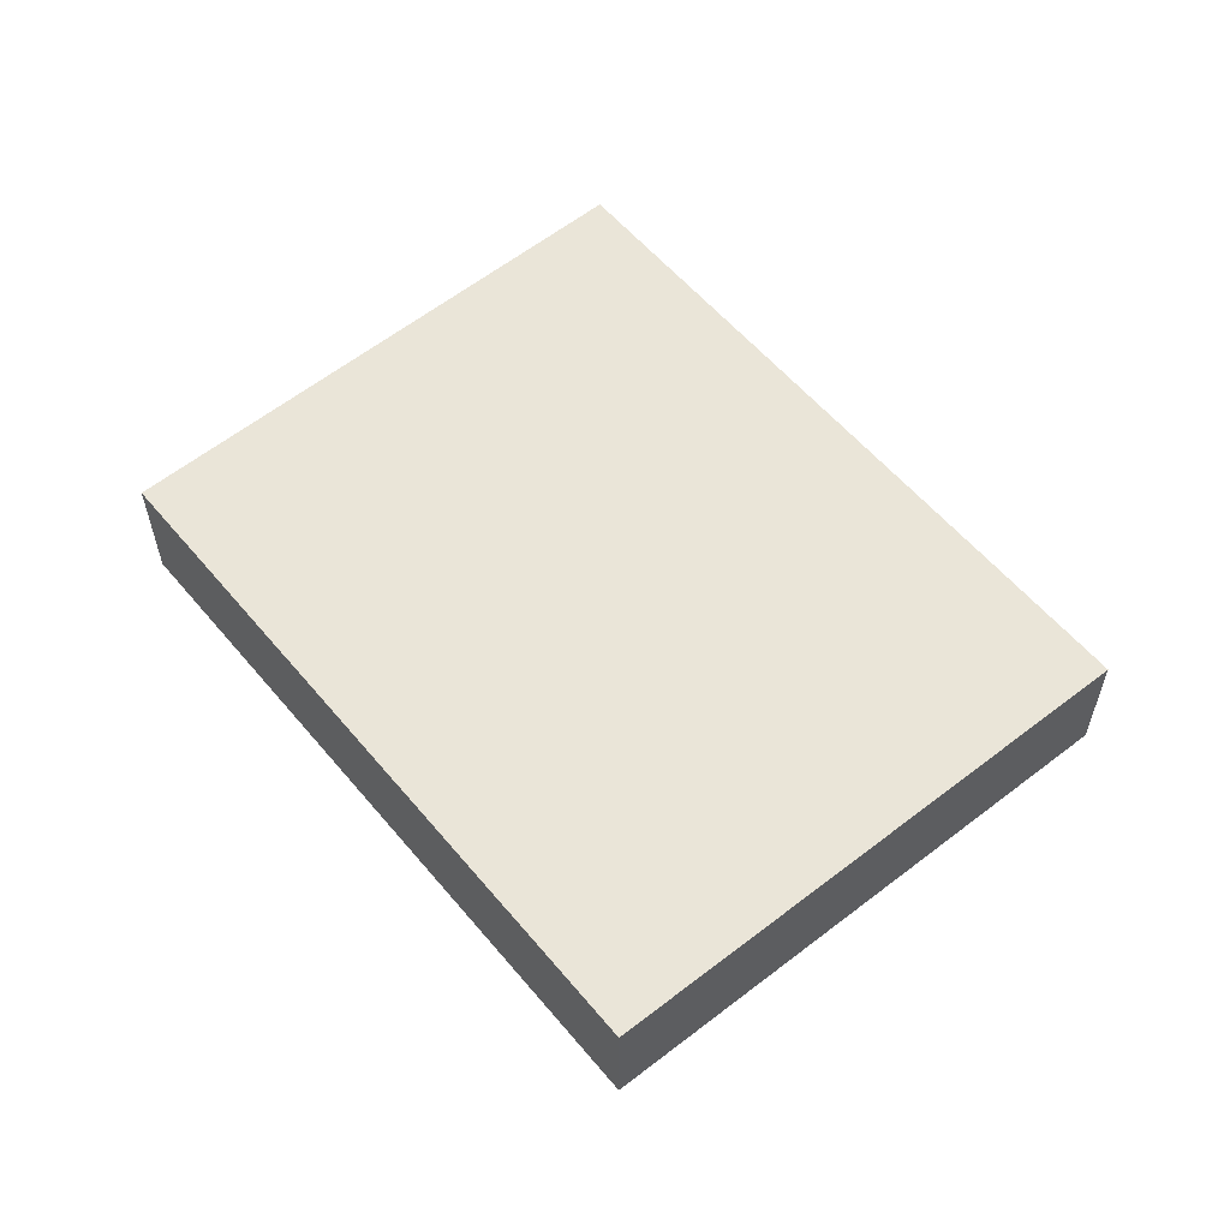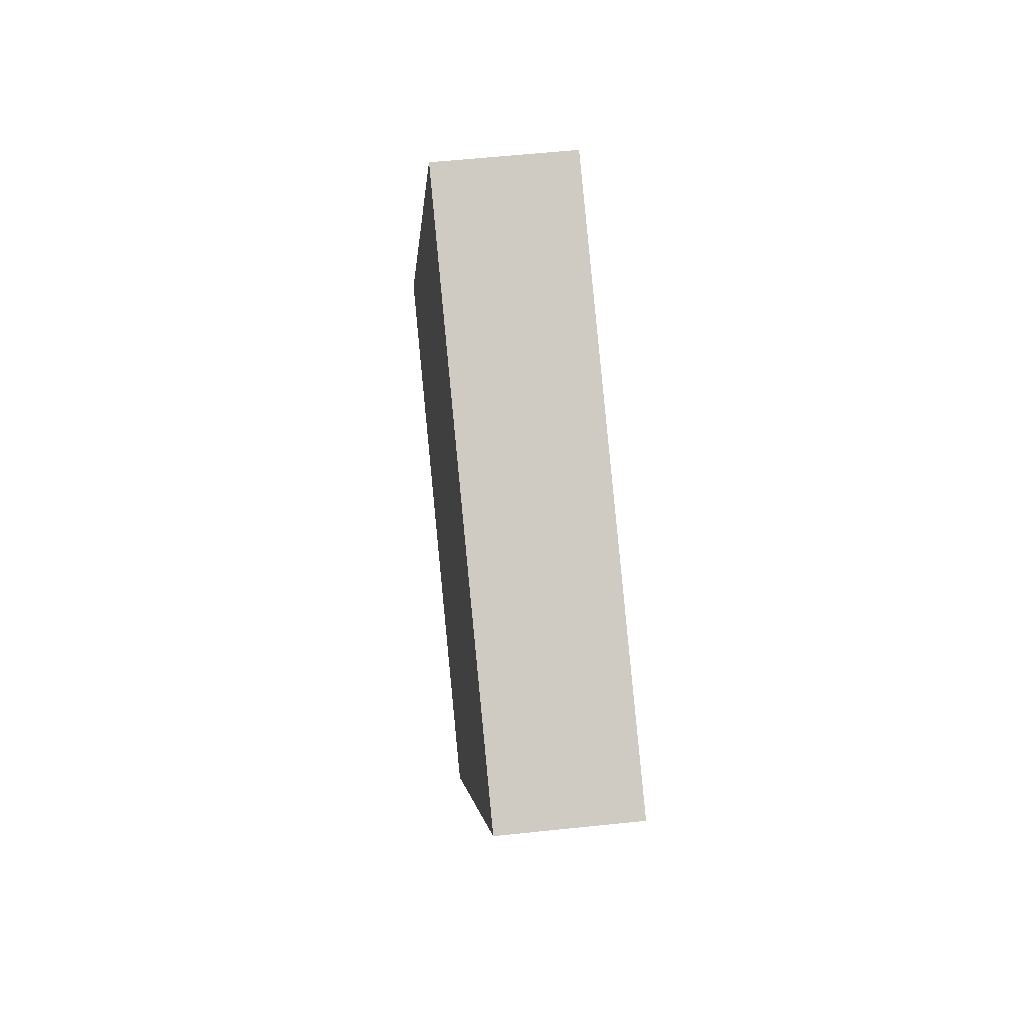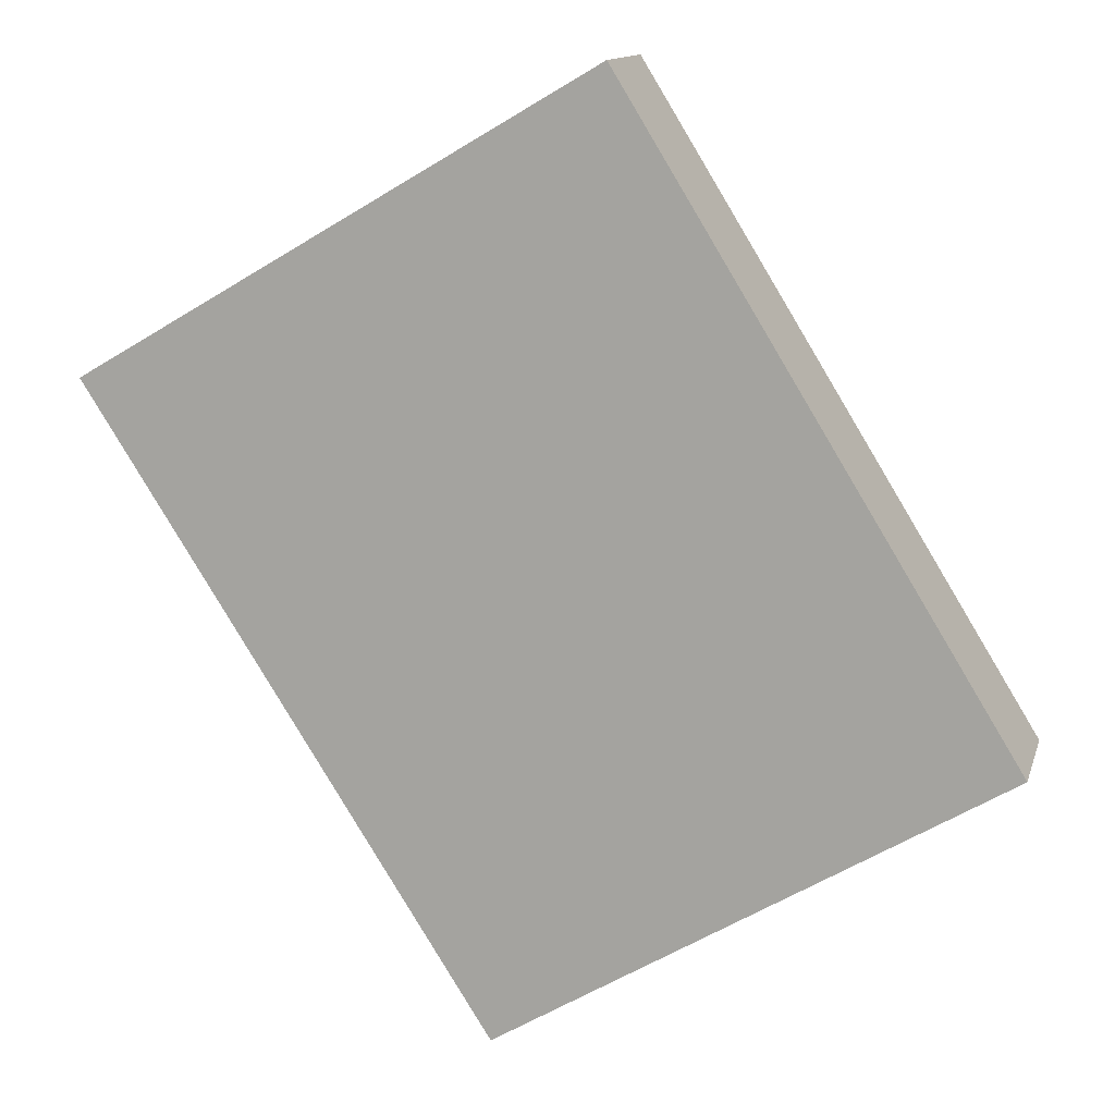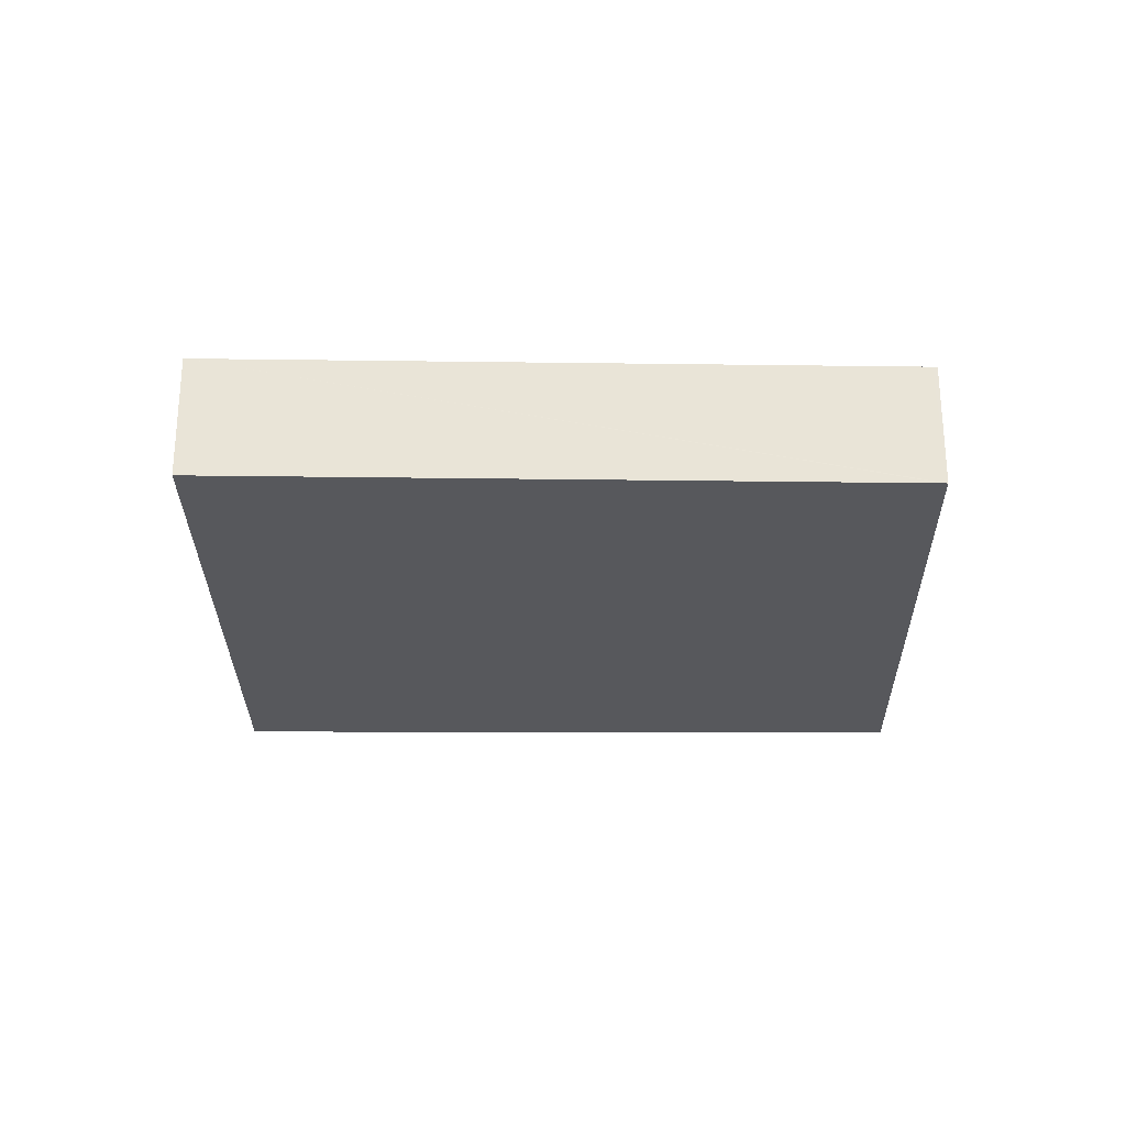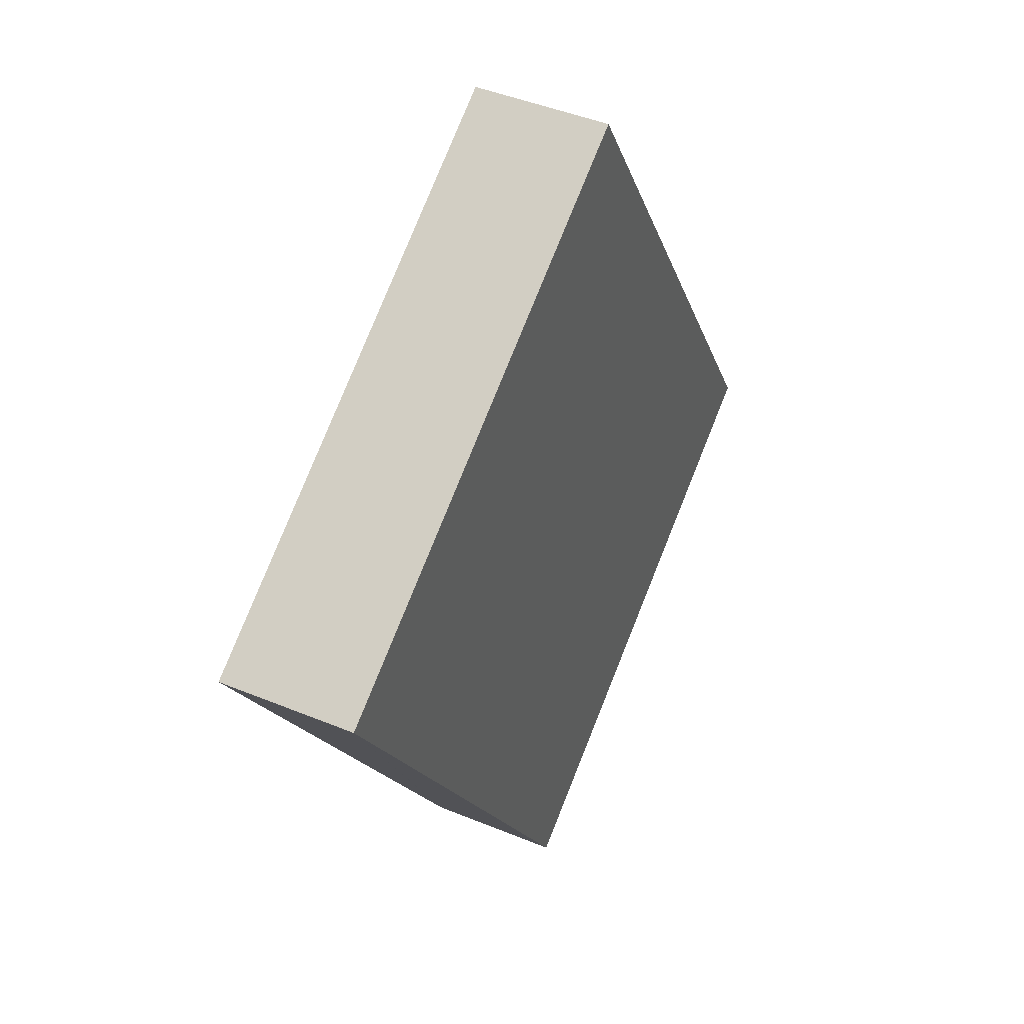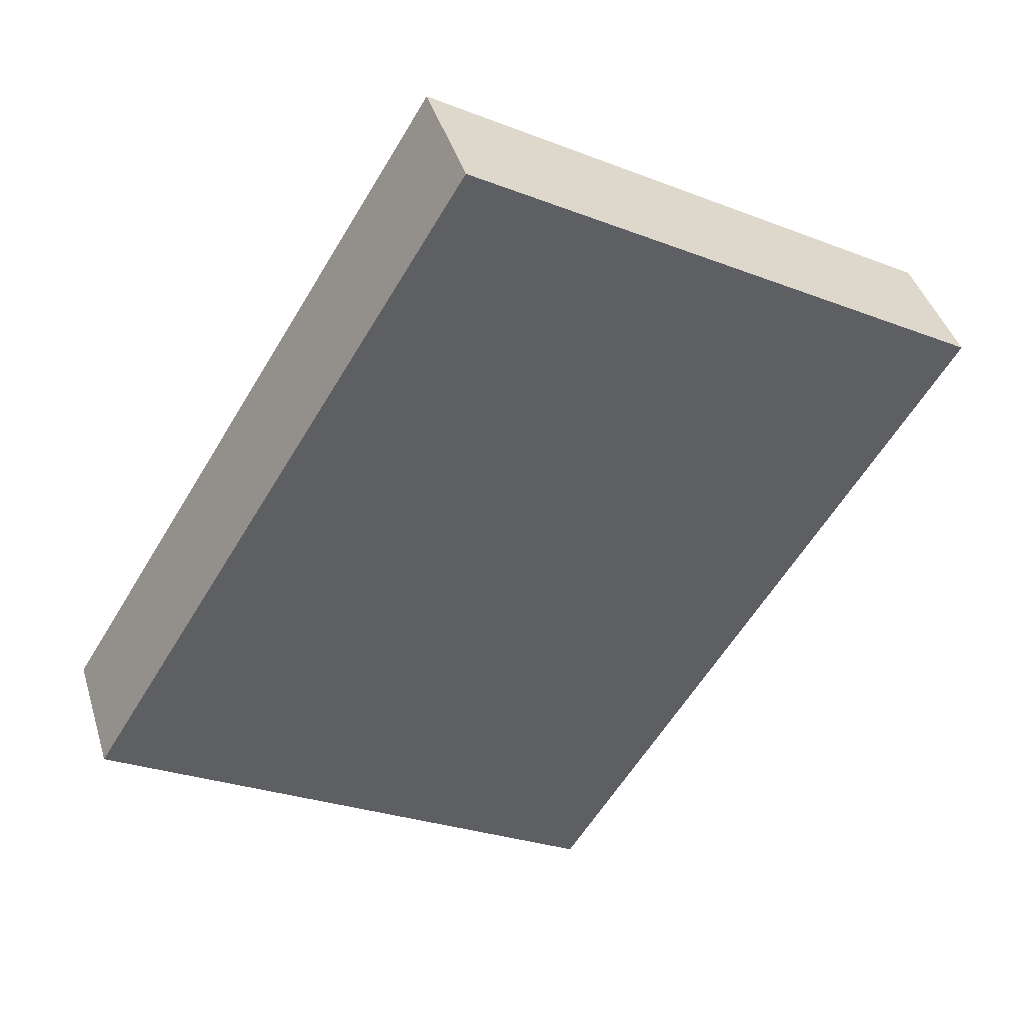
<metadata>
{"format":"obj","ext":"obj","renderer":"f3d","projection":"perspective","resolution":1024,"background":"white","views":[{"elev":59.6,"azim":-8.0,"up":"+Y"},{"elev":55.3,"azim":83.6,"up":"+Z"},{"elev":12.8,"azim":-165.5,"up":"+Z"},{"elev":-28.5,"azim":121.4,"up":"+Y"},{"elev":44.6,"azim":115.7,"up":"+Z"},{"elev":41.1,"azim":-16.4,"up":"+Z"}]}
</metadata>
<code>
v  2.612 0.899 4.236
v  0.089 0.899 -0.054
v  0 0.899 5.505e-17
v  3.357 0.899 -2.015
v  3.376 0.899 -1.986
v  6.055 0.899 2.211
v  3.357 1.234e-16 -2.015
v  0.089 3.307e-18 -0.054
v  0 0 0
v  2.612 -2.594e-16 4.236
v  6.055 -1.354e-16 2.211
v  3.376 1.216e-16 -1.986
g defaultobject
f 1 2 3
f 2 1 4
f 4 1 5
f 5 1 6
f 7 2 4
f 2 7 8
f 2 8 3
f 3 8 9
f 9 1 3
f 1 9 10
f 10 6 1
f 6 10 11
f 5 7 4
f 7 5 6
f 7 6 12
f 12 6 11
f 8 10 9
f 10 8 7
f 10 7 11
f 11 7 12

</code>
